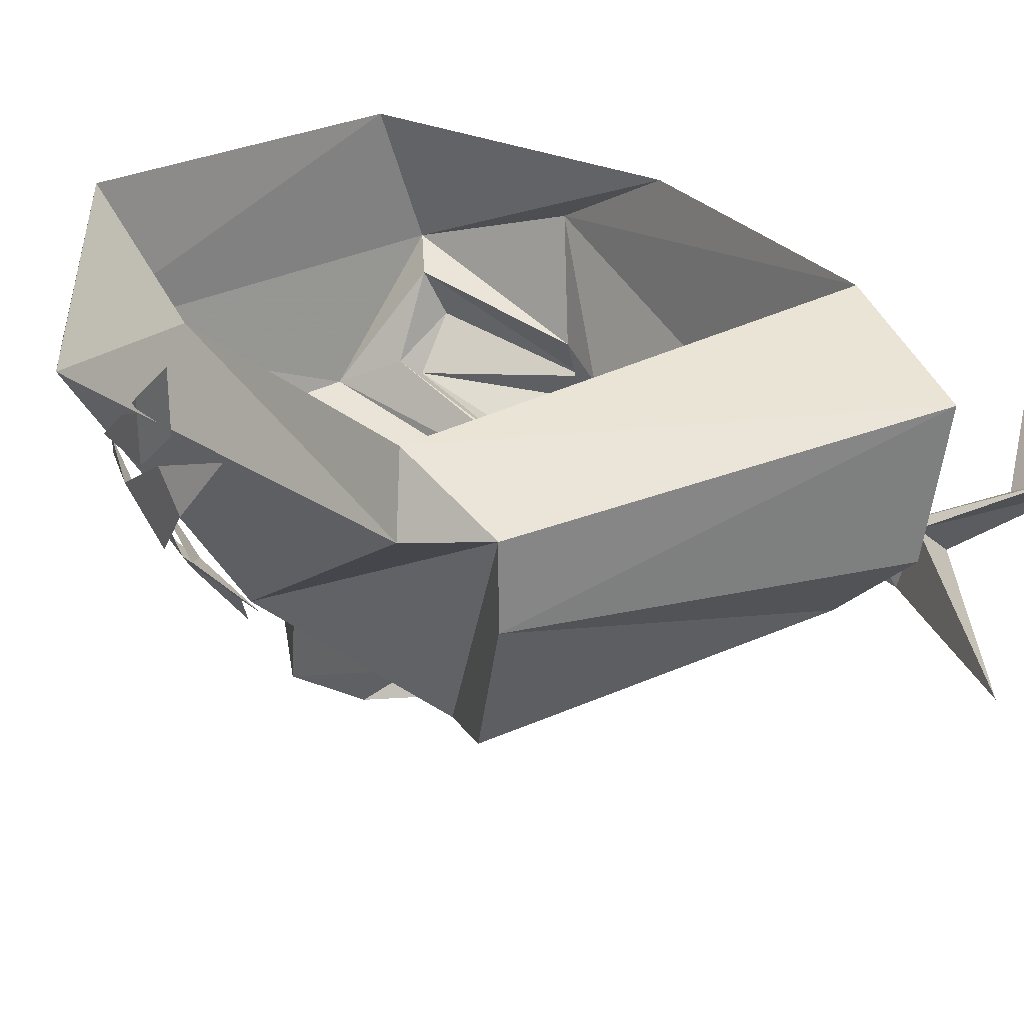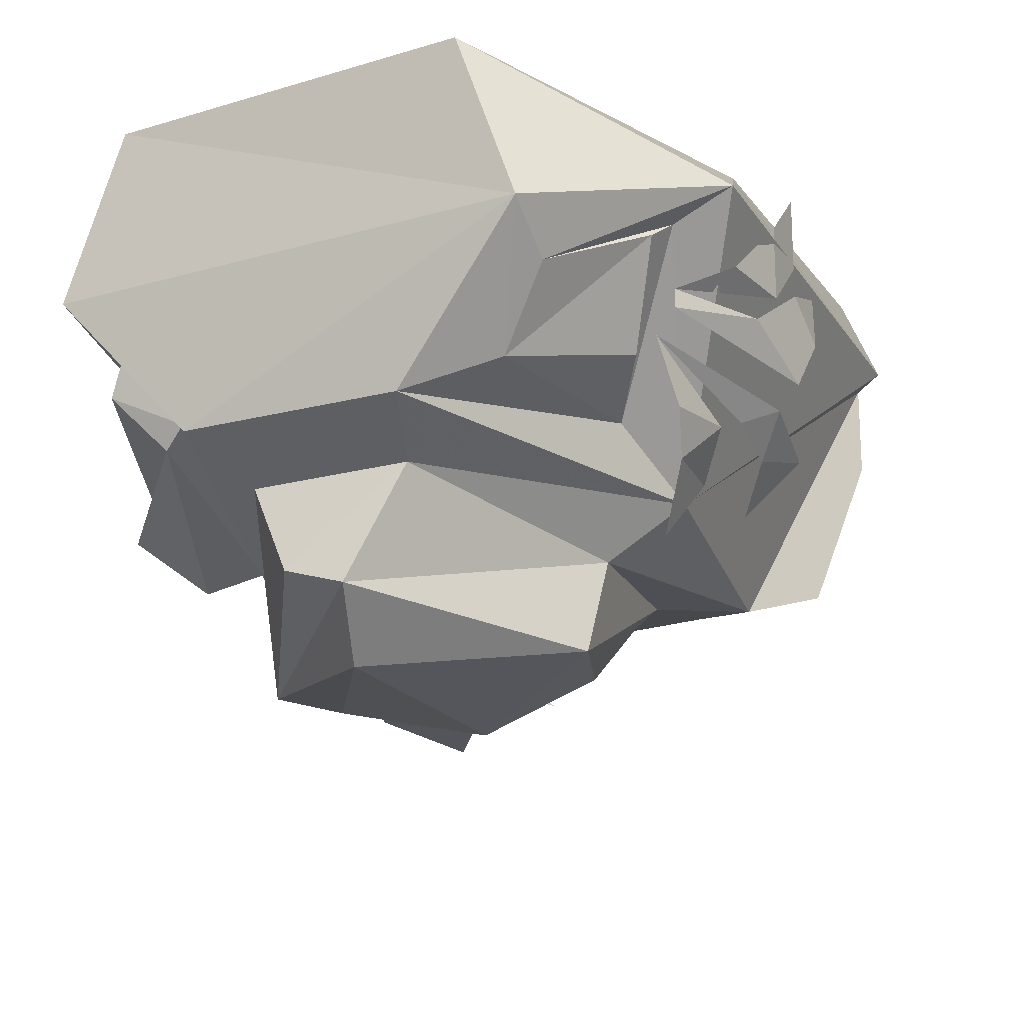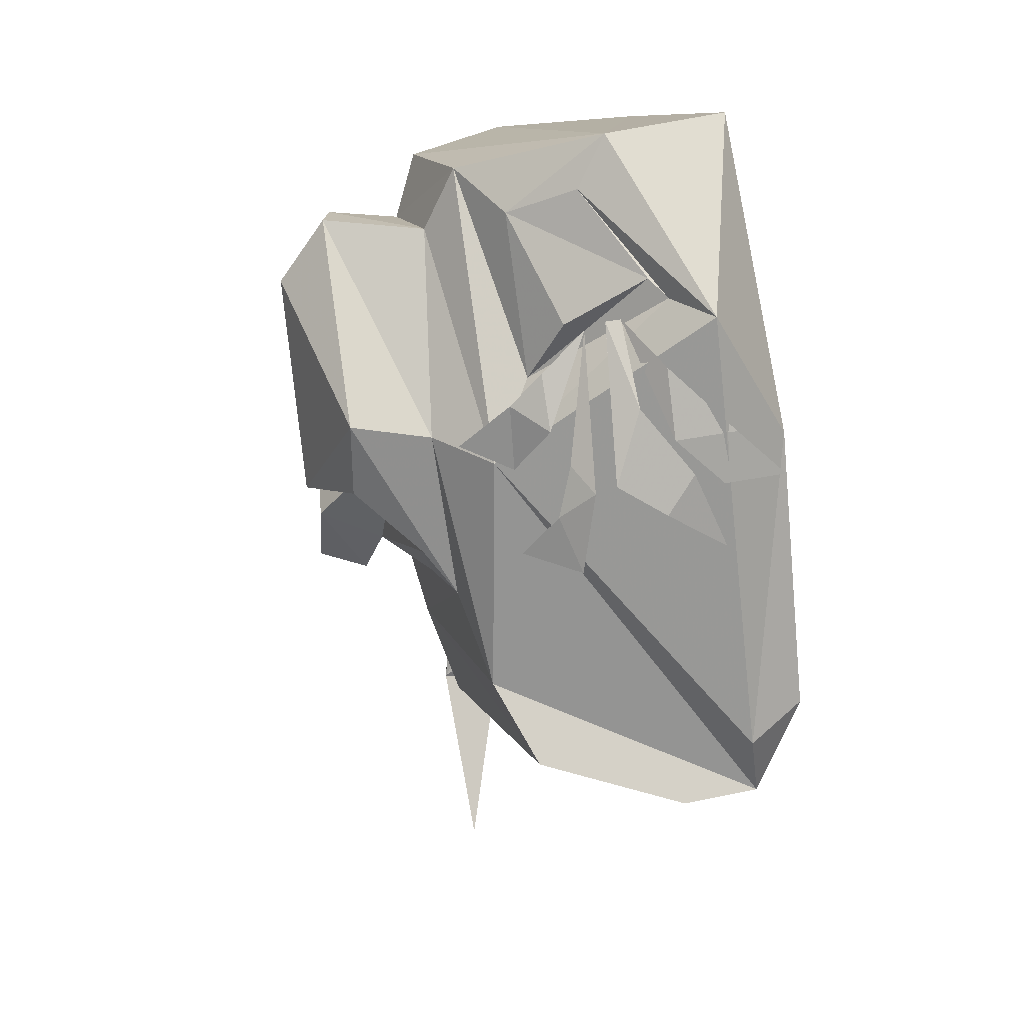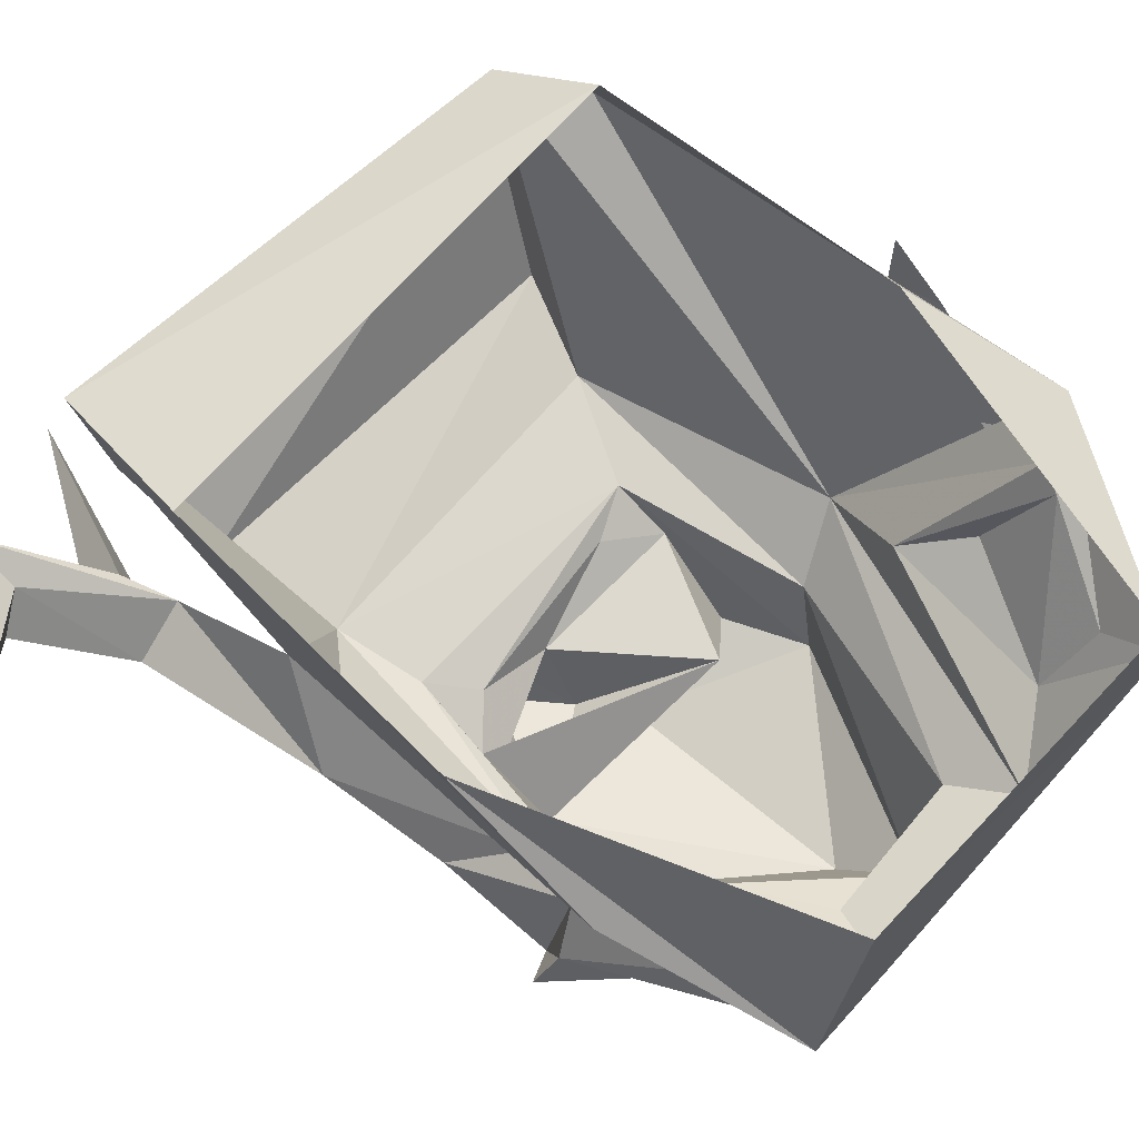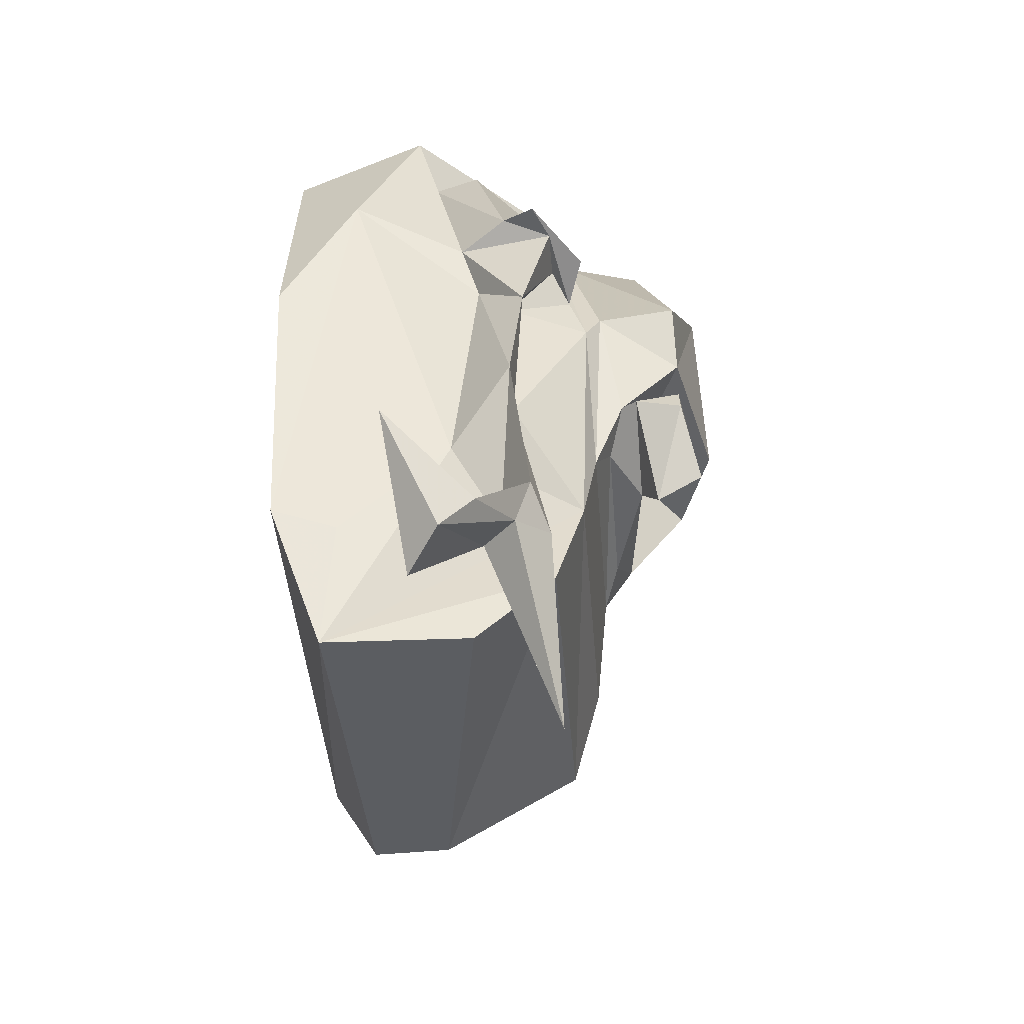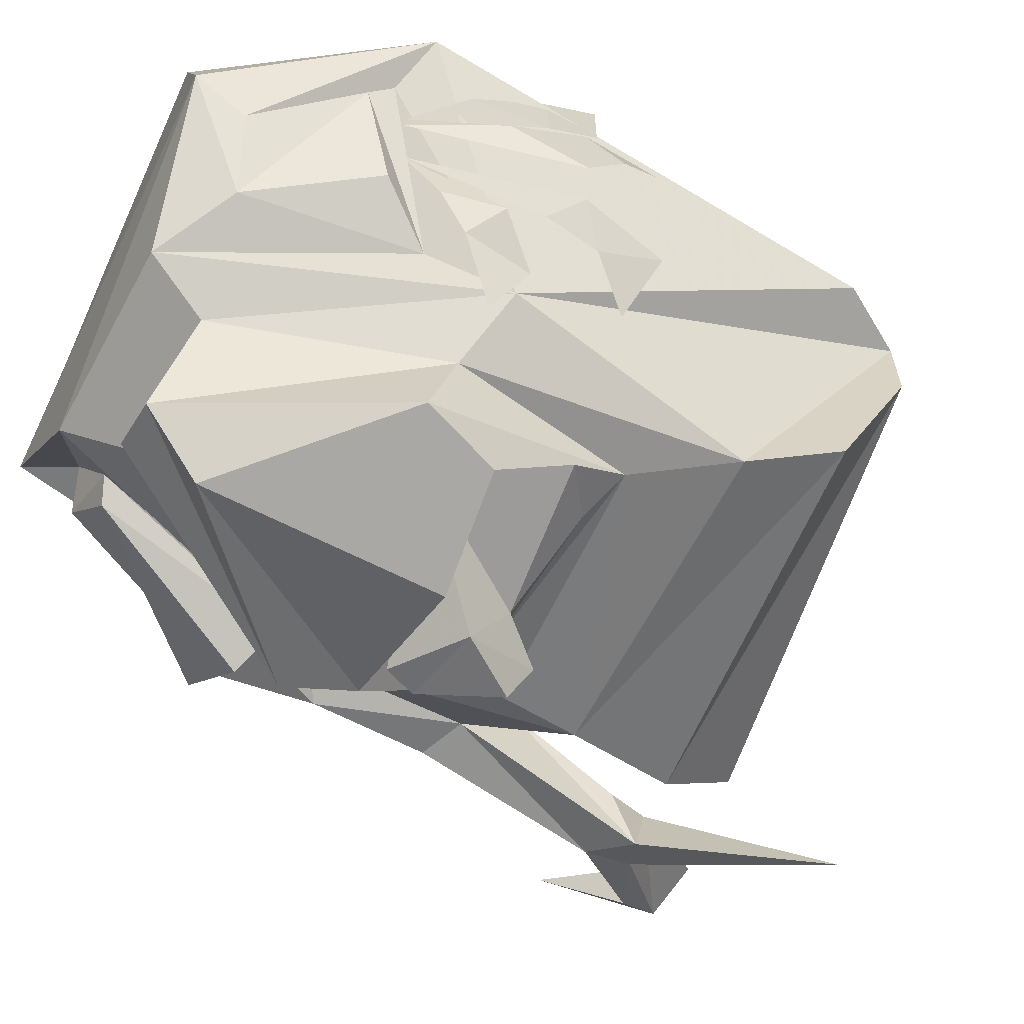
<metadata>
{"format":"obj","ext":"obj","renderer":"f3d","projection":"perspective","resolution":1024,"background":"white","views":[{"elev":28.9,"azim":120.4,"up":"+Y"},{"elev":-20.2,"azim":5.6,"up":"+Y"},{"elev":34.5,"azim":74.0,"up":"+Z"},{"elev":66.1,"azim":-71.0,"up":"+Y"},{"elev":-64.3,"azim":-85.3,"up":"+Z"},{"elev":-62.8,"azim":41.4,"up":"+Y"}]}
</metadata>
<code>
v 0.07031 -0.07812 0.07812
v 0.03906 -0.07812 0.1094
v 0.03906 -0.08594 0.1094
v 0.08594 -0.09375 0.04688
v 0.08594 -0.05469 0.04688
v 0.09375 -0.07031 0.03125
v 0.09375 -0.03906 0.007812
v 0.0625 -0.0625 0.09375
v 0.07812 -0.0625 0.0625
v 0.07812 -0.03125 0.0625
v 0.08594 -0.03906 0.03906
v 0.08594 -0.007812 0.03906
v 0.03125 -0.09375 0.1016
v 0.03906 -0.1172 0.08594
v 0.05469 -0.1172 0.0625
v 0.03906 -0.1328 0.07031
v 0.04688 -0.1328 0.03906
v 0.03125 -0.1562 0.04688
v -0.07031 -0.02344 -0.2344
v -0.1094 0 -0.1719
v 0.1094 0 -0.08594
v 0.1172 -0.02344 -0.1328
v 0.1172 -0.0625 -0.1328
v -0.0625 -0.09375 -0.2266
v -0.07031 -0.1328 -0.1875
v -0.07812 -0.1484 -0.1328
v -0.1172 -0.08594 -0.1328
v -0.1016 -0.03125 -0.1797
v -0.1953 -0.03906 0.01562
v -0.1719 0 -0.04688
v -0.2031 -0.07031 0.1016
v -0.1797 0 0.1094
v -0.01562 -0.07031 0.1797
v -0.03906 0 0.1719
v 0.0625 -0.03906 0.1172
v 0.0625 0 0.04688
v 0.125 -0.03125 -0.09375
v 0.03906 -0.1406 0.03906
v 0.0625 -0.1484 -0.07812
v 0.09375 -0.1328 -0.1094
v 0.02344 -0.1562 -0.04688
v -0.08594 -0.1562 -0.09375
v -0.1328 -0.1562 -0.03125
v -0.125 -0.1172 -0.1094
v -0.1016 -0.1328 -0.2031
v -0.1016 -0.1094 -0.1875
v -0.1484 -0.1172 -0.1094
v -0.1562 -0.1016 -0.02344
v 0.03906 -0.05469 0.1172
v 0.01562 -0.1172 0.07031
v -0.0625 -0.1328 0.1484
v -0.0625 -0.1484 0.1172
v 0.007812 -0.1641 0.03906
v 0 -0.2031 0.04688
v 0.01562 -0.1719 -0.02344
v 0 -0.1641 -0.04688
v -0.07812 -0.1641 -0.07031
v -0.1016 -0.1719 -0.0625
v -0.1328 -0.1641 -0.01562
v -0.1484 -0.1328 0.1172
v -0.1562 -0.1172 0.08594
v -0.1406 -0.1484 -0.007812
v -0.1484 -0.1172 -0.03125
v -0.1641 -0.125 -0.05469
v -0.125 -0.125 -0.1953
v -0.1172 -0.1172 -0.2188
v -0.03906 -0.1328 -0.2734
v -0.1016 -0.1016 -0.2109
v -0.1172 -0.07031 -0.2656
v -0.125 -0.08594 -0.2422
v -0.1797 -0.07812 0.08594
v -0.1875 -0.1016 0.07812
v -0.1641 -0.125 0.07812
v -0.1641 -0.1562 -0.007812
v -0.1797 -0.1406 -0.007812
v -0.1562 -0.1406 0
v -0.1719 -0.09375 0
v -0.125 -0.1484 0.09375
v -0.1328 -0.2031 -0.007812
v -0.1094 -0.1875 0.1094
v -0.08594 -0.1953 0.1172
v -0.08594 -0.2188 0.08594
v -0.04688 -0.2188 -0.01562
v 0 -0.2031 0.007812
v -0.03125 -0.1719 0.01562
v -0.04688 -0.1797 -0.05469
v -0.1016 -0.1797 -0.05469
v -0.1094 -0.2031 -0.03125
v -0.1875 -0.1172 0
v -0.1953 -0.1328 -0.007812
v -0.1406 -0.08594 -0.2656
v -0.1797 -0.0625 -0.2266
v -0.1406 -0.1016 -0.2422
v -0.09375 -0.2031 -0.04688
v -0.09375 -0.2031 -0.03125
v -0.05469 -0.1875 -0.07812
v -0.0625 -0.2109 -0.07031
v -0.05469 -0.2109 -0.03906
v -0.007812 -0.08594 0.1562
v -0.02344 -0.1172 0.1406
v 0.03125 -0.0625 0.125
v 0.02344 -0.1016 0.1016
v 0.0625 -0.1094 0.04688
v 0.07812 -0.1016 0.03906
v 0.07031 -0.1172 0.02344
v 0.08594 -0.1094 0
v 0.0625 -0.1328 0
f 1 2 3
f 1 3 4
f 1 4 5
f 1 5 6
f 1 6 4
f 1 4 2
f 2 4 3
f 5 4 6
f 5 6 7
f 5 7 6
f 8 2 9
f 8 9 10
f 8 10 11
f 8 11 9
f 8 9 2
f 10 9 11
f 10 11 12
f 10 12 11
f 13 14 15
f 13 15 14
f 14 15 16
f 14 16 17
f 14 17 15
f 15 17 16
f 16 17 18
f 16 18 17
f 13 103 104
f 13 104 103
f 103 104 105
f 103 105 106
f 103 106 104
f 104 106 105
f 105 106 107
f 105 107 106
f 19 20 21
f 19 21 22
f 19 22 23
f 19 23 24
f 23 40 25
f 23 25 24
f 26 25 40
f 26 40 39
f 41 55 56
f 41 56 57
f 41 57 42
f 42 57 58
f 54 81 82
f 54 82 83
f 54 83 84
f 79 88 82
f 79 82 81
f 79 81 80
f 82 88 83
f 19 24 25
f 22 40 23
f 62 74 75
f 62 75 76
f 55 84 85
f 55 85 86
f 55 86 56
f 56 86 57
f 57 86 87
f 57 87 58
f 58 87 85
f 58 85 88
f 83 88 85
f 83 85 84
f 89 77 75
f 89 75 90
f 90 75 74
f 101 102 50
f 101 50 49
f 19 25 26
f 22 39 40
f 19 26 27
f 22 38 39
f 26 43 44
f 26 44 27
f 19 27 28
f 22 37 38
f 27 48 29
f 27 29 28
f 37 35 38
f 38 35 49
f 38 49 50
f 38 50 51
f 43 60 61
f 43 61 62
f 43 62 63
f 43 63 44
f 60 51 33
f 60 33 31
f 60 31 71
f 60 71 61
f 62 76 63
f 77 71 31
f 77 31 29
f 77 29 48
f 99 49 35
f 99 35 33
f 99 33 100
f 100 33 51
f 100 51 50
f 19 28 20
f 20 28 29
f 20 29 30
f 30 29 31
f 30 31 32
f 32 31 33
f 32 33 34
f 34 33 35
f 34 35 36
f 36 35 37
f 36 37 21
f 21 37 22
f 26 39 41
f 26 41 42
f 26 42 43
f 38 51 52
f 38 52 53
f 38 53 39
f 39 53 41
f 42 59 43
f 43 59 60
f 78 52 51
f 78 51 60
f 78 60 59
f 27 44 45
f 27 45 46
f 27 46 47
f 27 47 48
f 44 63 64
f 44 64 47
f 44 47 65
f 44 65 45
f 45 65 66
f 45 66 67
f 45 67 68
f 45 68 46
f 46 68 69
f 46 69 70
f 46 70 65
f 46 65 47
f 63 76 64
f 64 76 75
f 64 75 77
f 64 77 48
f 64 48 47
f 68 67 66
f 68 66 91
f 68 91 69
f 69 91 92
f 69 92 70
f 70 92 93
f 70 93 65
f 65 93 66
f 66 93 91
f 91 93 92
f 41 53 54
f 41 54 55
f 42 58 59
f 78 59 79
f 78 79 80
f 78 80 52
f 52 80 81
f 52 81 53
f 53 81 54
f 54 84 55
f 58 88 59
f 59 88 79
f 61 71 72
f 61 72 73
f 61 73 62
f 62 73 74
f 89 90 73
f 89 73 72
f 89 72 71
f 89 71 77
f 90 74 73
f 99 100 101
f 99 101 49
f 100 50 102
f 100 102 101
f 94 95 87
f 94 87 96
f 94 96 97
f 94 97 98
f 94 98 95
f 98 96 86
f 96 98 97
f 86 96 87
f 95 98 85
f 95 85 87
f 98 86 85

</code>
